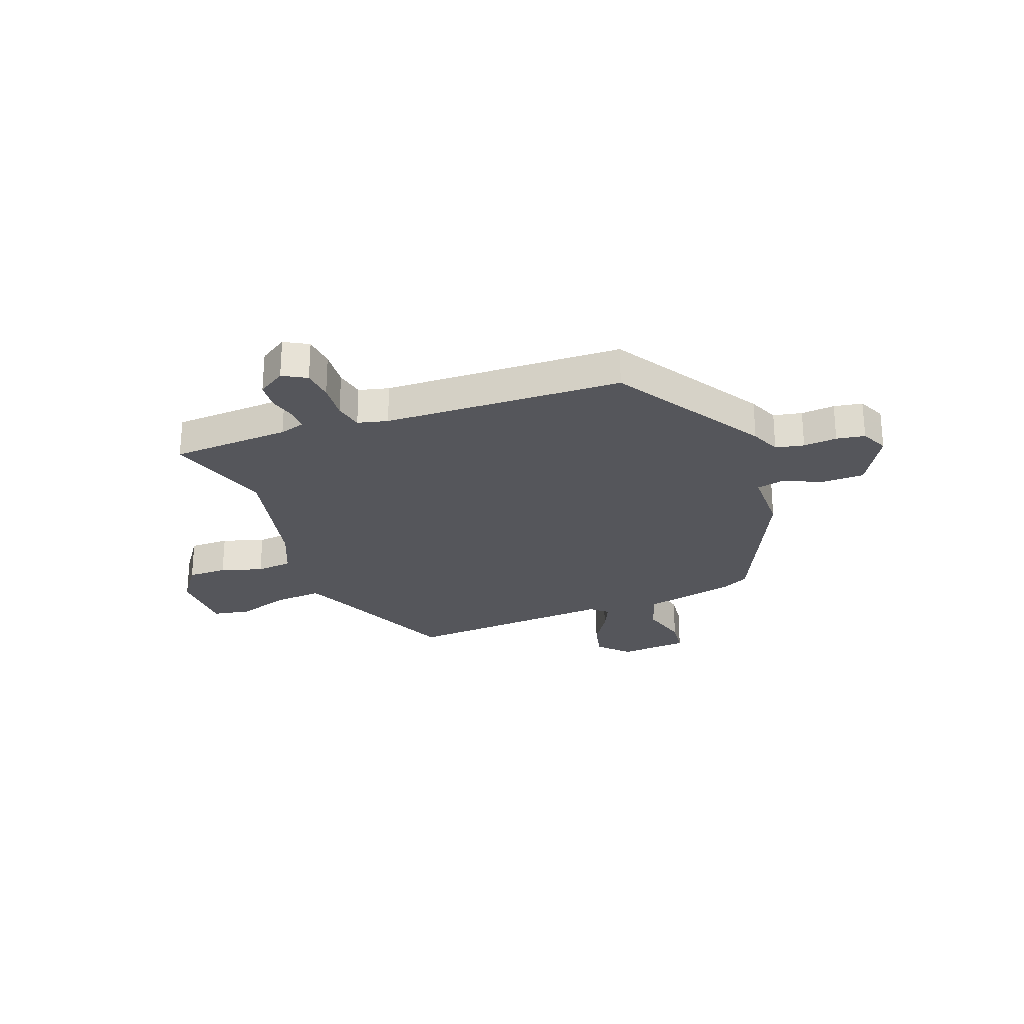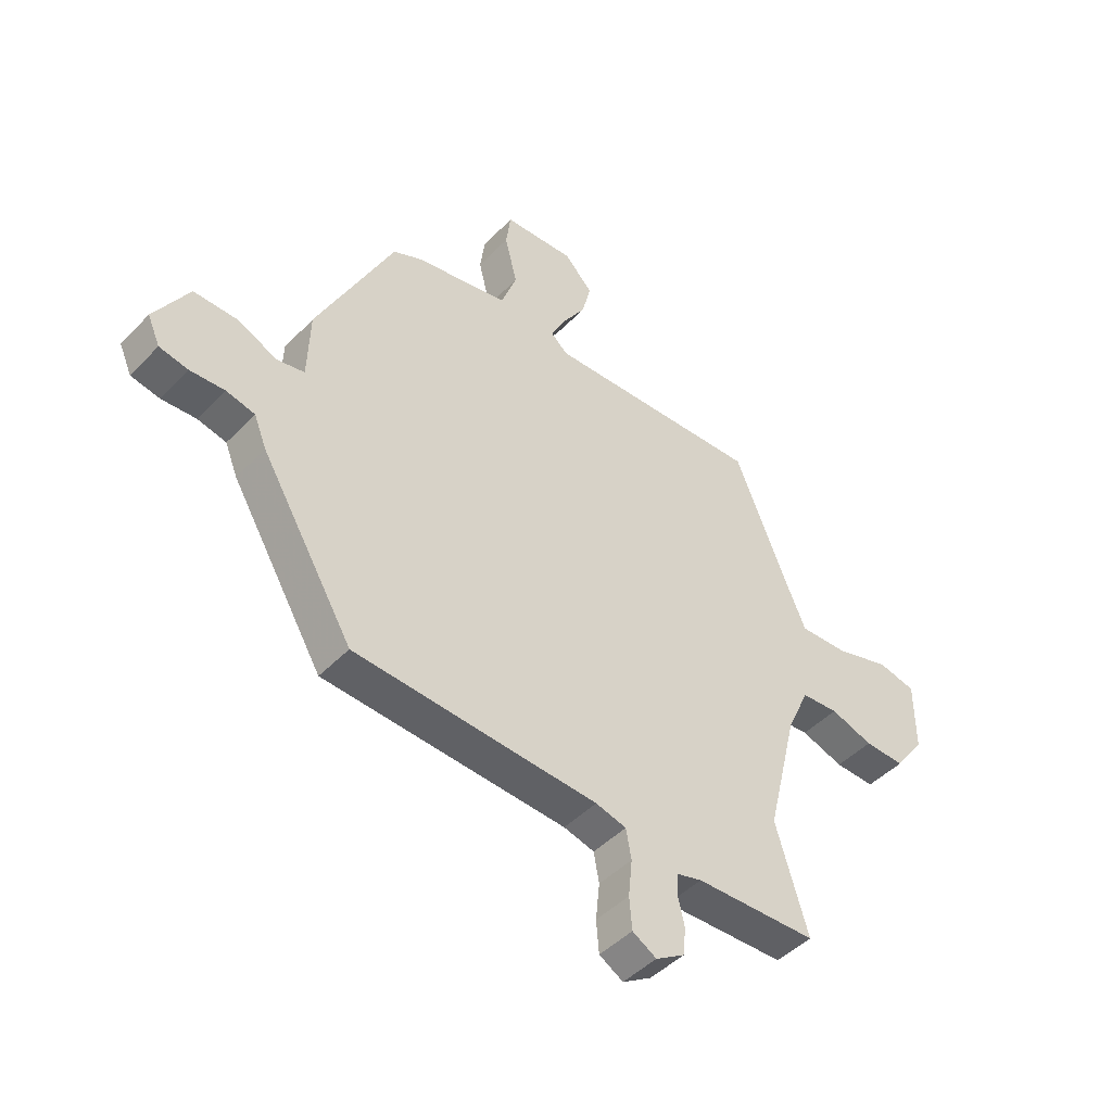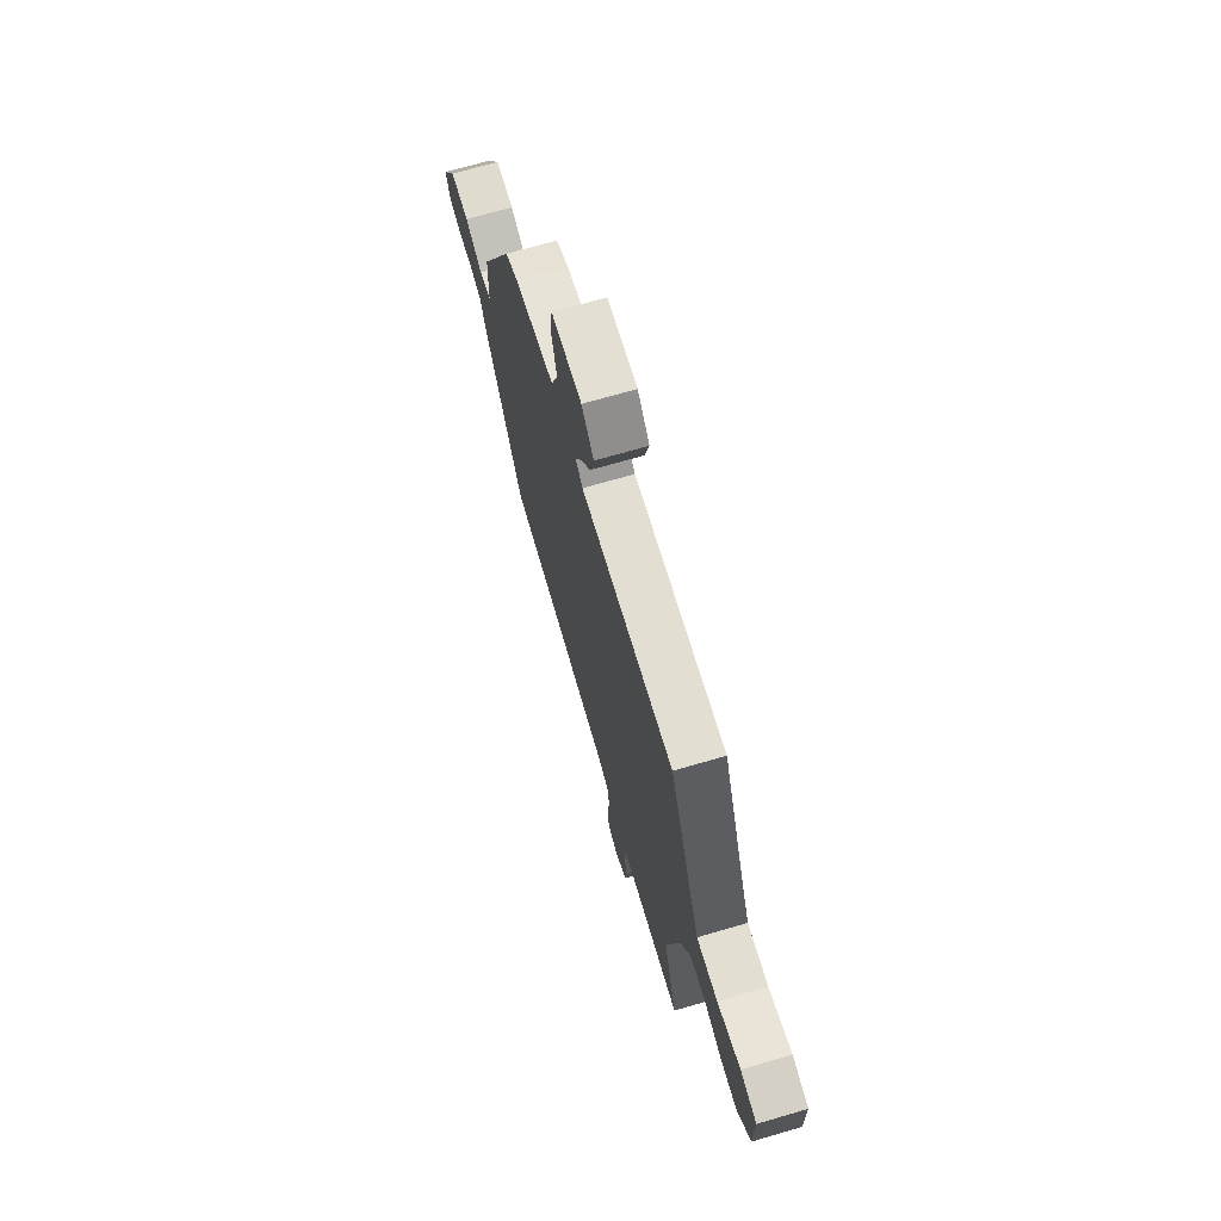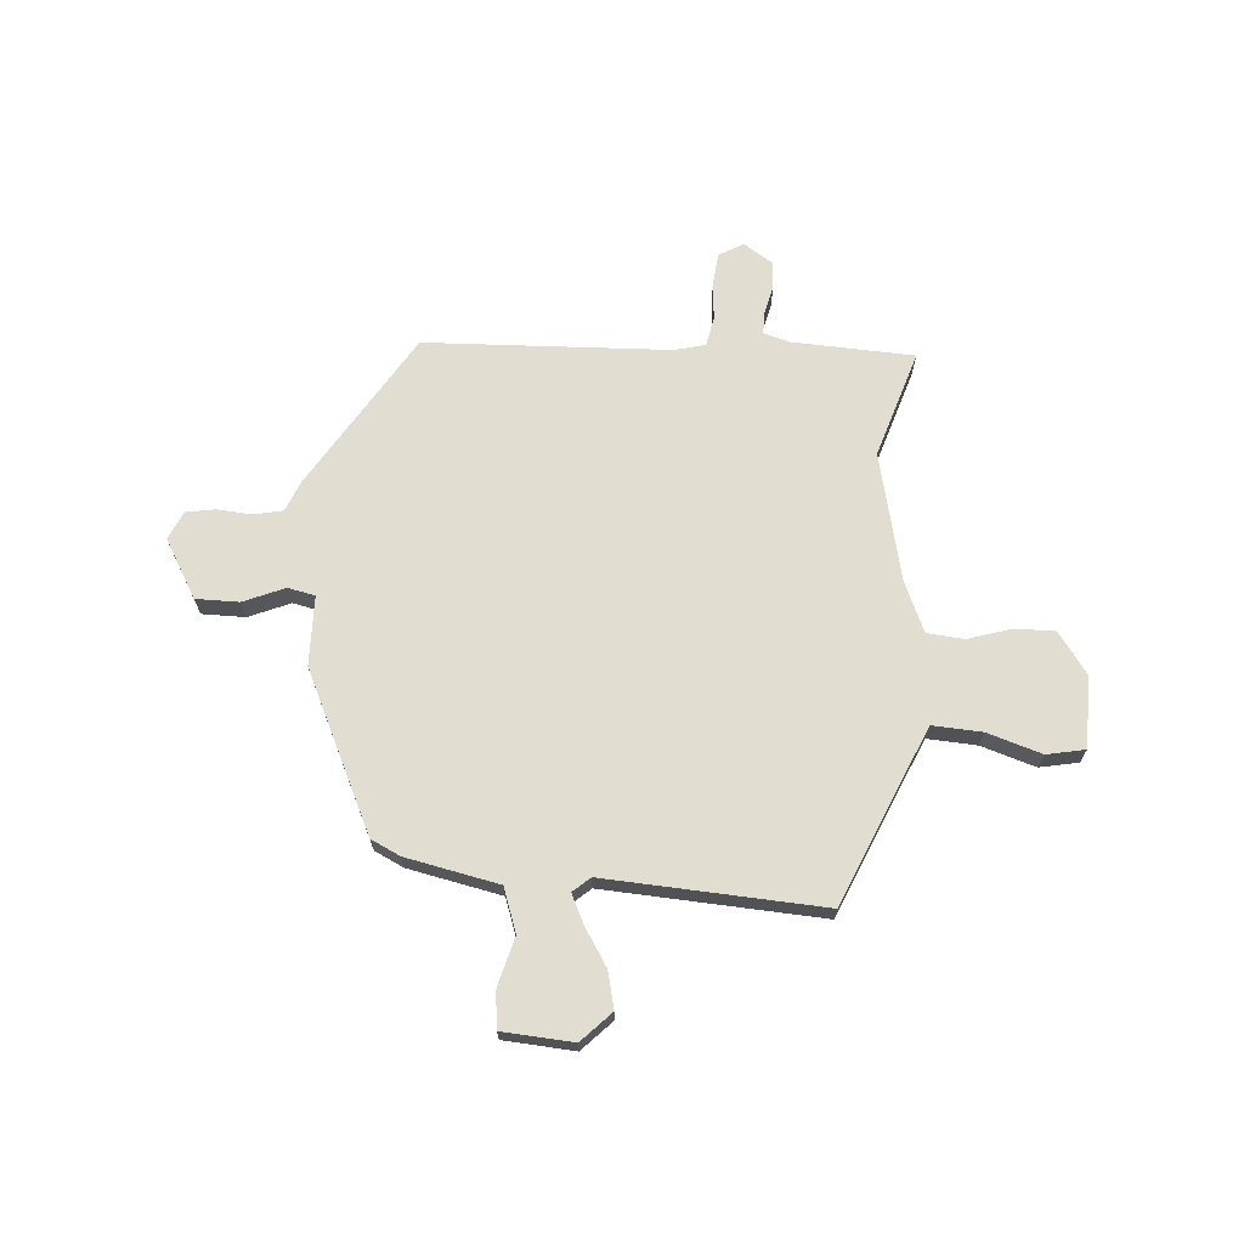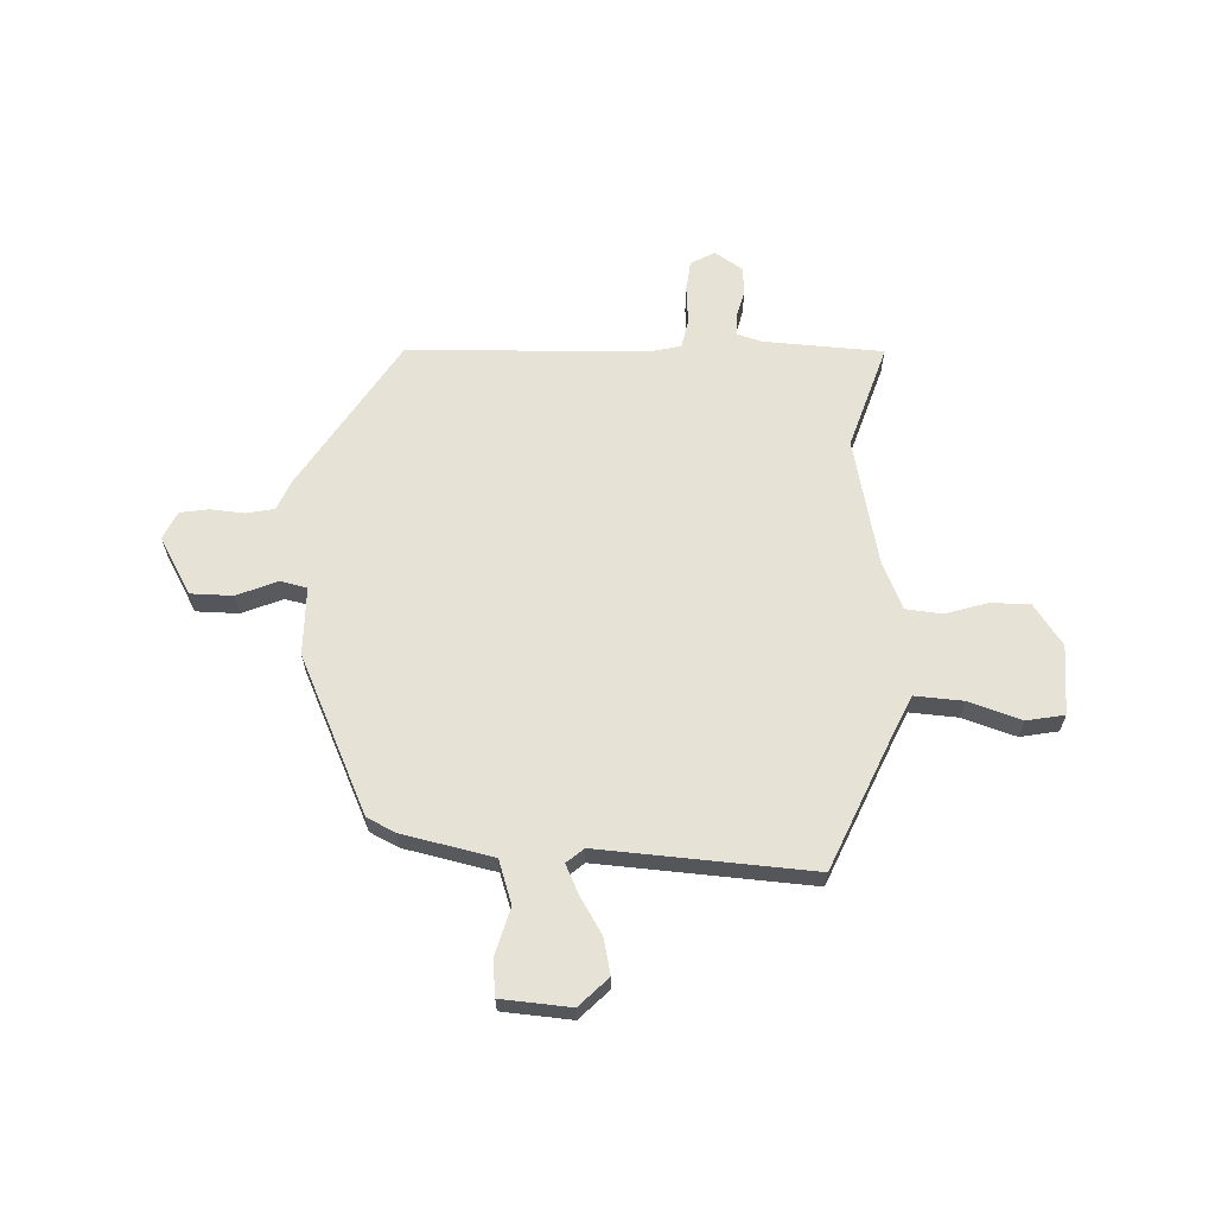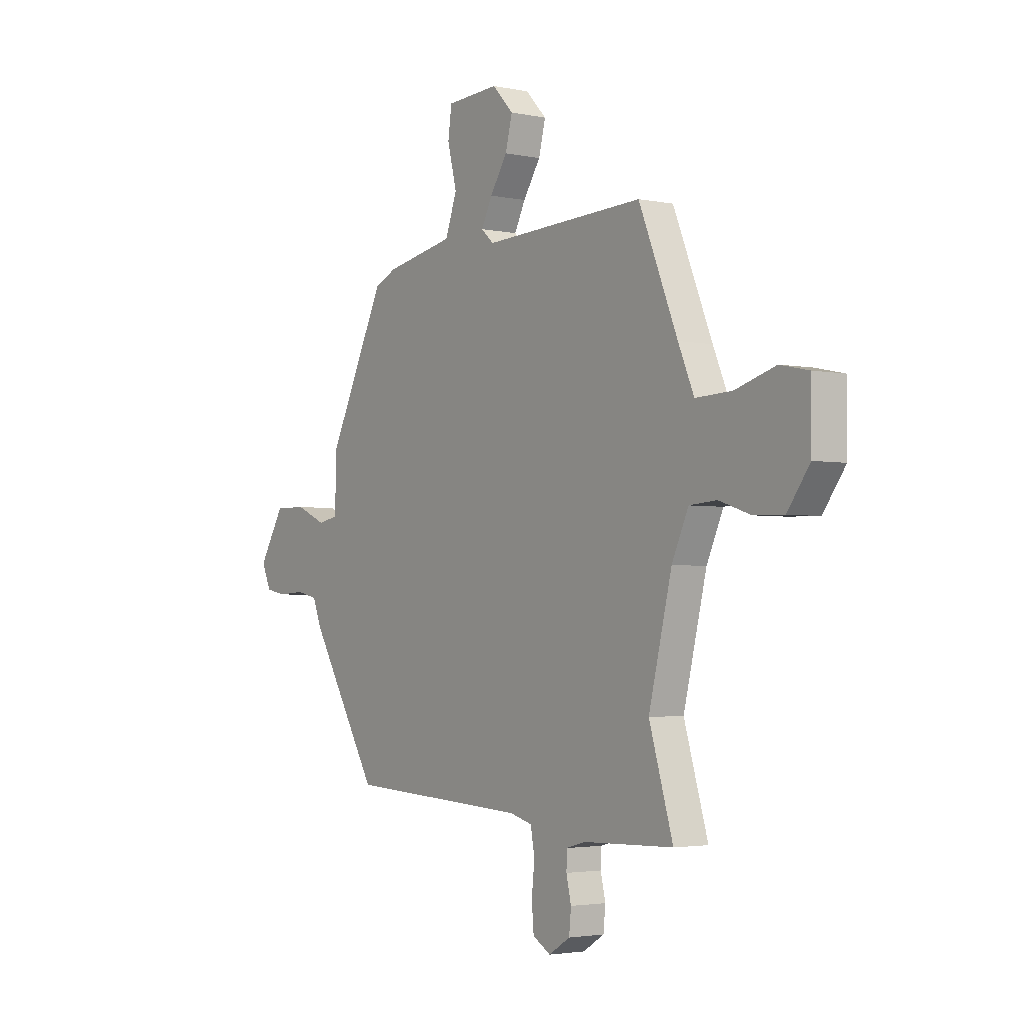
<metadata>
{"format":"obj","ext":"obj","renderer":"f3d","projection":"perspective","resolution":1024,"background":"white","views":[{"elev":-26.2,"azim":-158.3,"up":"+Y"},{"elev":-46.0,"azim":-40.7,"up":"+Z"},{"elev":69.8,"azim":73.7,"up":"+Z"},{"elev":68.8,"azim":5.1,"up":"+Y"},{"elev":63.8,"azim":3.6,"up":"+Y"},{"elev":-2.9,"azim":54.4,"up":"+Z"}]}
</metadata>
<code>
v 0.427 0.07 0.483
v 0.523 0.07 0.249
v 0.562 0.07 0.158
v 0.652 0.07 0.162
v 0.752 0.07 0.192
v 0.822 0.07 0.177
v 0.822 0.07 0.047
v 0.767 0.07 -0.028
v 0.693 0.07 -0.026
v 0.615 0.07 0
v 0.547 0.07 -0.005
v 0.506 0.07 -0.095
v 0.449 0.07 -0.329
v 0.508 0.07 -0.526
v 0.284 0.07 -0.533
v 0.237 0.07 -0.546
v 0.236 0.07 -0.586
v 0.248 0.07 -0.638
v 0.243 0.07 -0.689
v 0.19 0.07 -0.722
v 0.146 0.07 -0.696
v 0.141 0.07 -0.637
v 0.148 0.07 -0.568
v 0.138 0.07 -0.514
v 0.082 0.07 -0.499
v -0.365 0.07 -0.474
v -0.535 0.07 -0.189
v -0.558 0.07 -0.132
v -0.611 0.07 -0.12
v -0.674 0.07 -0.124
v -0.727 0.07 -0.114
v -0.75 0.07 -0.062
v -0.687 0.07 0.043
v -0.608 0.07 0.042
v -0.533 0.07 0.009
v -0.483 0.07 0.019
v -0.479 0.07 0.146
v -0.338 0.07 0.434
v -0.284 0.07 0.459
v -0.113 0.07 0.492
v -0.084 0.07 0.572
v -0.107 0.07 0.663
v -0.098 0.07 0.729
v 0.032 0.07 0.736
v 0.084 0.07 0.681
v 0.067 0.07 0.614
v 0.024 0.07 0.548
v -0.003 0.07 0.494
v 0.028 0.07 0.466
v 0.427 0 0.483
v 0.523 0 0.249
v 0.562 0 0.158
v 0.652 0 0.162
v 0.752 0 0.192
v 0.822 0 0.177
v 0.822 0 0.047
v 0.767 0 -0.028
v 0.693 0 -0.026
v 0.615 0 0
v 0.547 0 -0.005
v 0.506 0 -0.095
v 0.449 0 -0.329
v 0.508 0 -0.526
v 0.284 0 -0.533
v 0.237 0 -0.546
v 0.236 0 -0.586
v 0.248 0 -0.638
v 0.243 0 -0.689
v 0.19 0 -0.722
v 0.146 0 -0.696
v 0.141 0 -0.637
v 0.148 0 -0.568
v 0.138 0 -0.514
v 0.082 0 -0.499
v -0.365 0 -0.474
v -0.535 0 -0.189
v -0.558 0 -0.132
v -0.611 0 -0.12
v -0.674 0 -0.124
v -0.727 0 -0.114
v -0.75 0 -0.062
v -0.687 0 0.043
v -0.608 0 0.042
v -0.533 0 0.009
v -0.483 0 0.019
v -0.479 0 0.146
v -0.338 0 0.434
v -0.284 0 0.459
v -0.113 0 0.492
v -0.084 0 0.572
v -0.107 0 0.663
v -0.098 0 0.729
v 0.032 0 0.736
v 0.084 0 0.681
v 0.067 0 0.614
v 0.024 0 0.548
v -0.003 0 0.494
v 0.028 0 0.466
f 44 45 46 47
f 44 47 48
f 41 42 43 44
f 40 41 44 48
f 39 40 48 49
f 36 37 38 39
f 32 33 34 35
f 32 35 36
f 29 30 31 32
f 28 29 32 36
f 25 26 27 28
f 24 25 28 36
f 20 21 22 23
f 20 23 24
f 17 18 19 20
f 16 17 20 24
f 15 16 24 36
f 13 14 15 36
f 7 8 9 10
f 7 10 11
f 4 5 6 7
f 3 4 7 11
f 2 3 11 12
f 49 1 2 12
f 36 39 49
f 12 13 36 49
f 96 95 94 93
f 97 96 93
f 93 92 91 90
f 97 93 90 89
f 98 97 89 88
f 88 87 86 85
f 84 83 82 81
f 85 84 81
f 81 80 79 78
f 85 81 78 77
f 77 76 75 74
f 85 77 74 73
f 72 71 70 69
f 73 72 69
f 69 68 67 66
f 73 69 66 65
f 85 73 65 64
f 85 64 63 62
f 59 58 57 56
f 60 59 56
f 56 55 54 53
f 60 56 53 52
f 61 60 52 51
f 61 51 50 98
f 98 88 85
f 98 85 62 61
f 1 50 51 2
f 2 51 52 3
f 3 52 53 4
f 4 53 54 5
f 5 54 55 6
f 6 55 56 7
f 7 56 57 8
f 8 57 58 9
f 9 58 59 10
f 10 59 60 11
f 11 60 61 12
f 12 61 62 13
f 13 62 63 14
f 14 63 64 15
f 15 64 65 16
f 16 65 66 17
f 17 66 67 18
f 18 67 68 19
f 19 68 69 20
f 20 69 70 21
f 21 70 71 22
f 22 71 72 23
f 23 72 73 24
f 24 73 74 25
f 25 74 75 26
f 26 75 76 27
f 27 76 77 28
f 28 77 78 29
f 29 78 79 30
f 30 79 80 31
f 31 80 81 32
f 32 81 82 33
f 33 82 83 34
f 34 83 84 35
f 35 84 85 36
f 36 85 86 37
f 37 86 87 38
f 38 87 88 39
f 39 88 89 40
f 40 89 90 41
f 41 90 91 42
f 42 91 92 43
f 43 92 93 44
f 44 93 94 45
f 45 94 95 46
f 46 95 96 47
f 47 96 97 48
f 48 97 98 49
f 49 98 50 1

</code>
